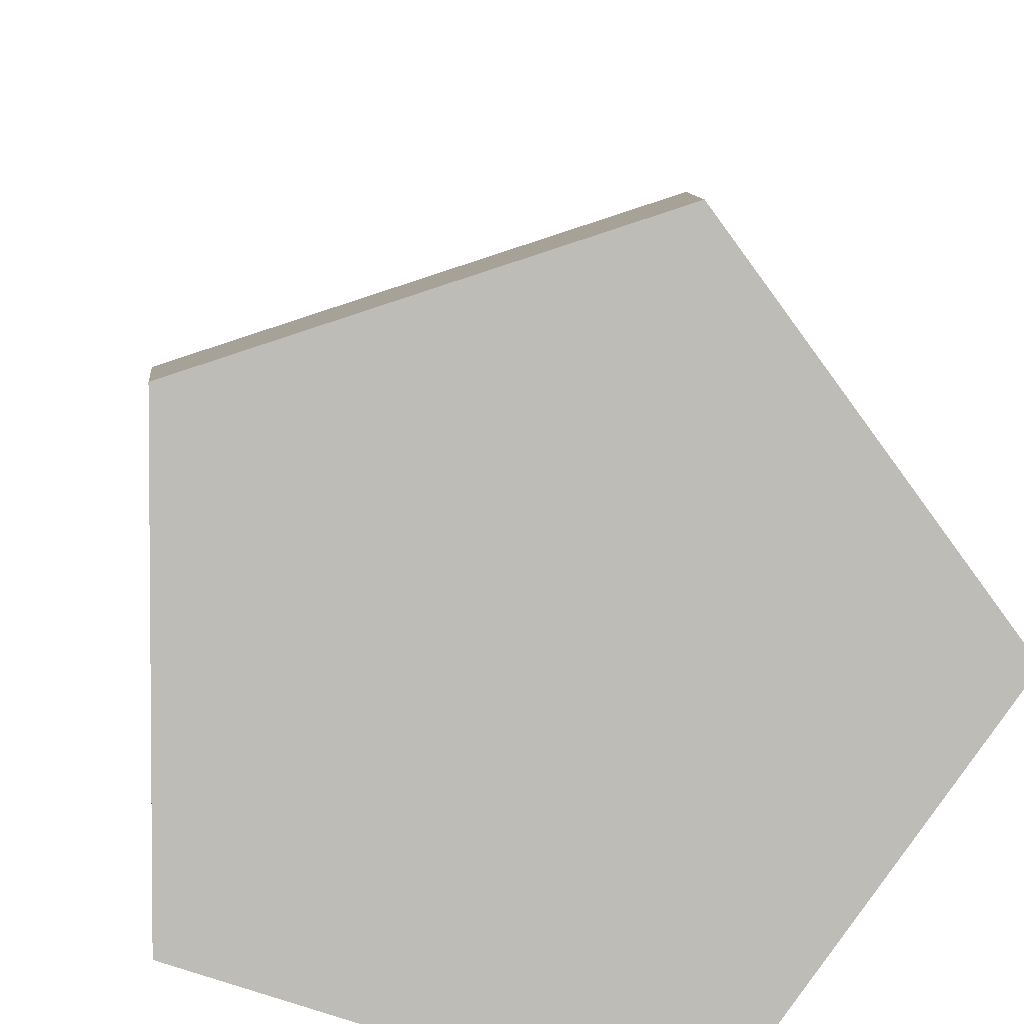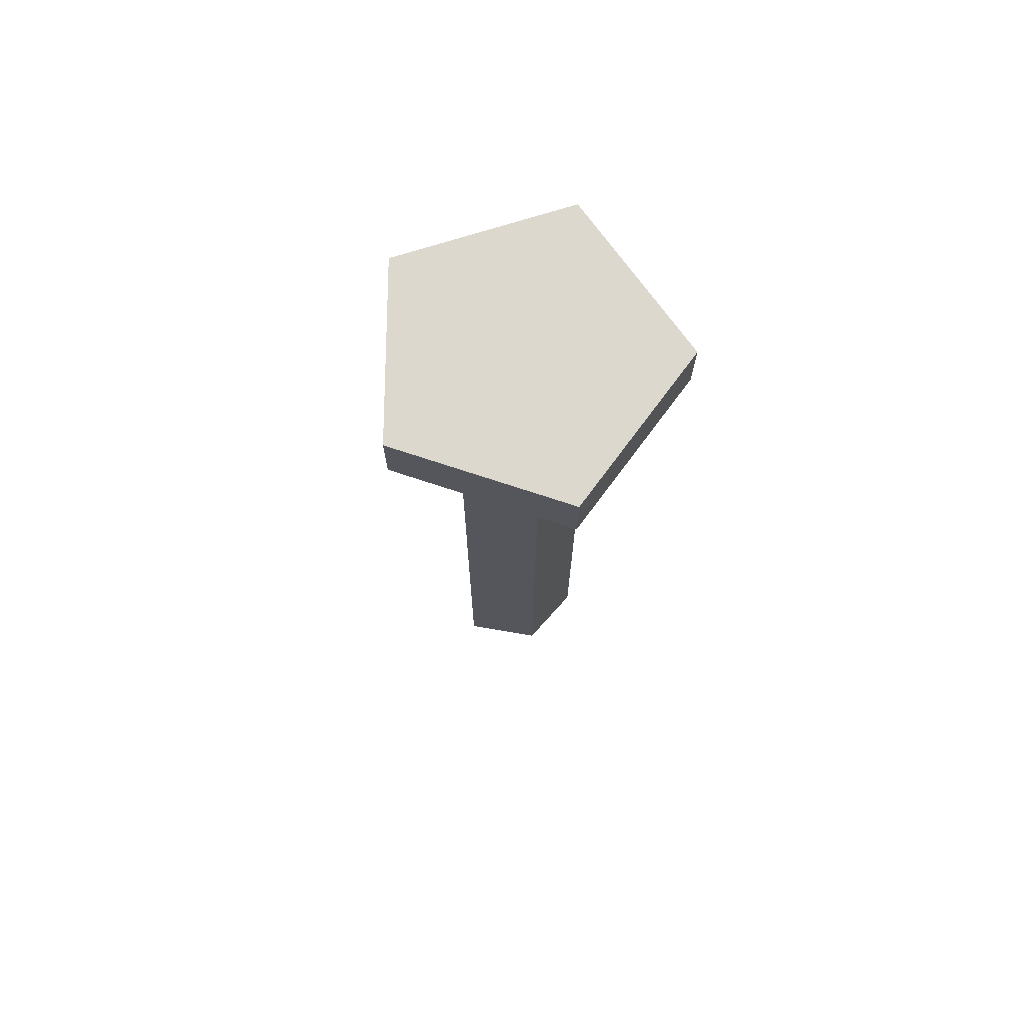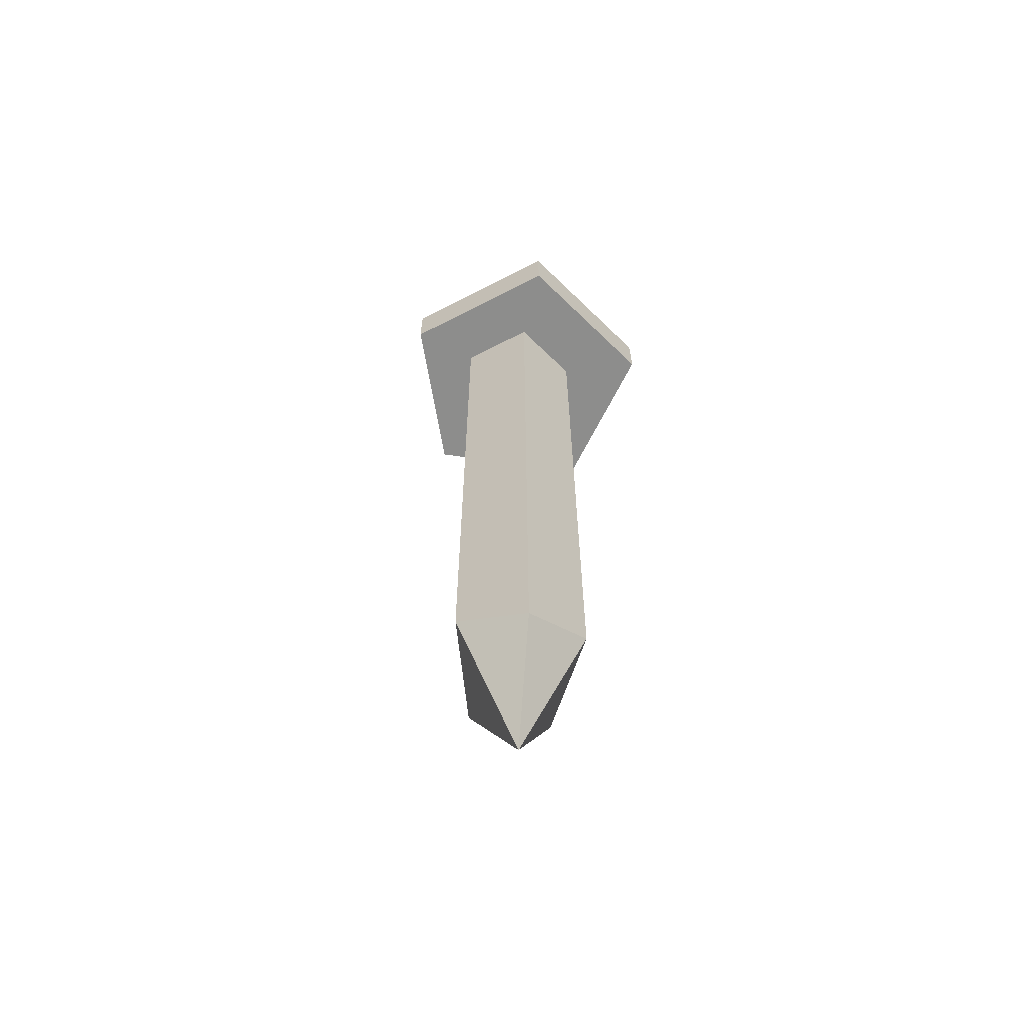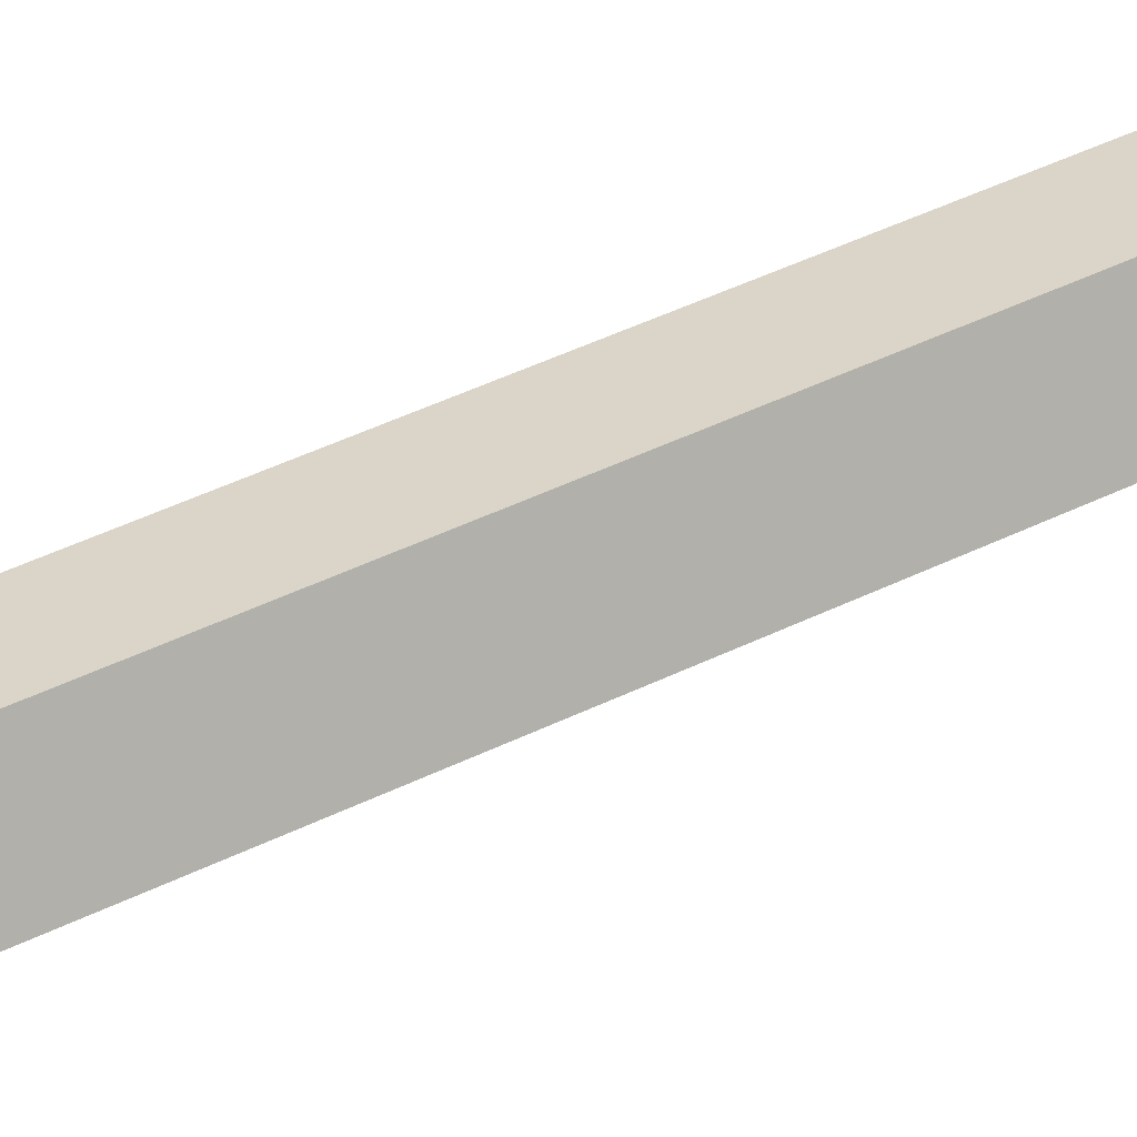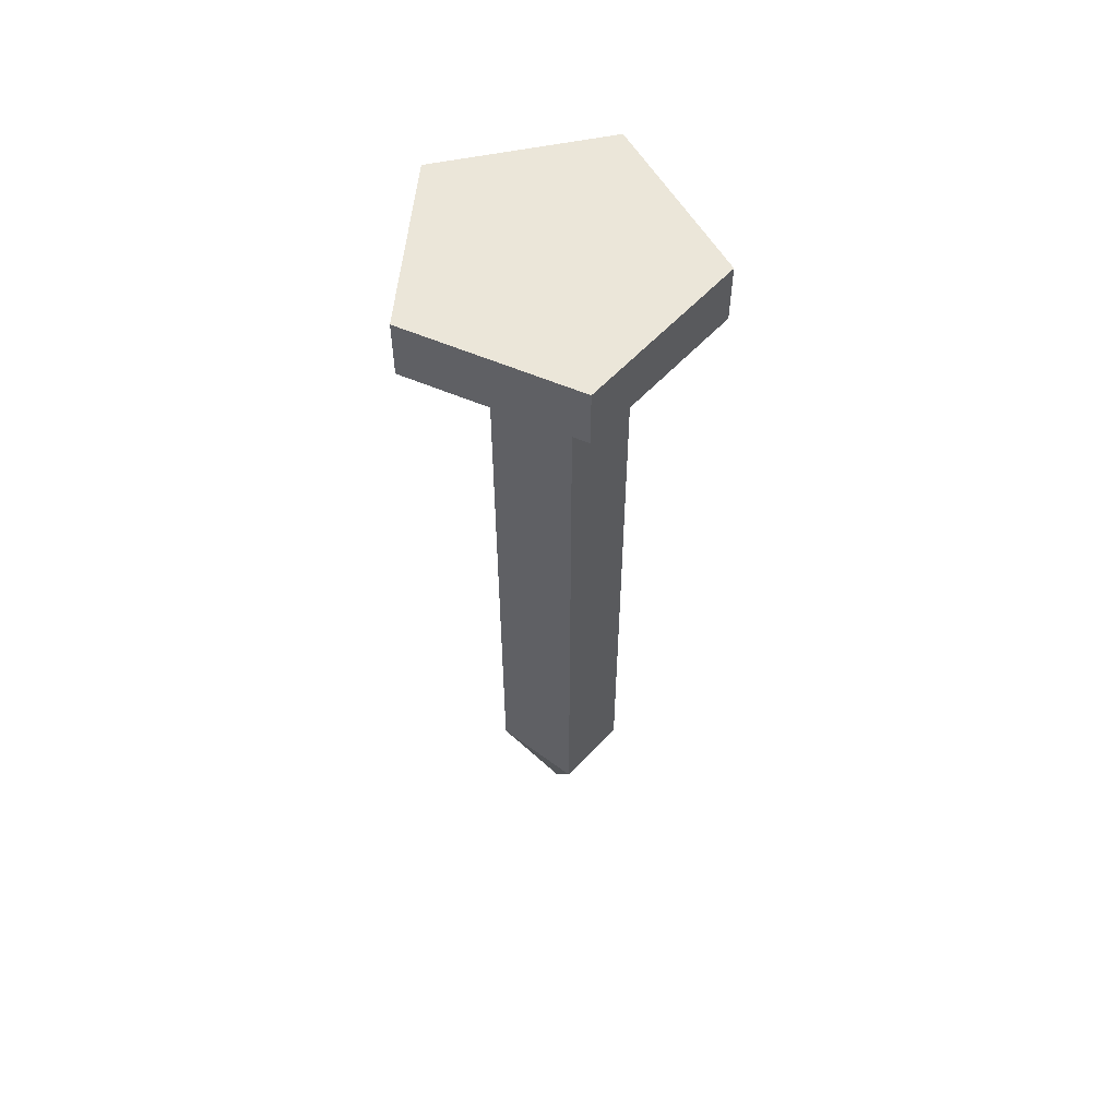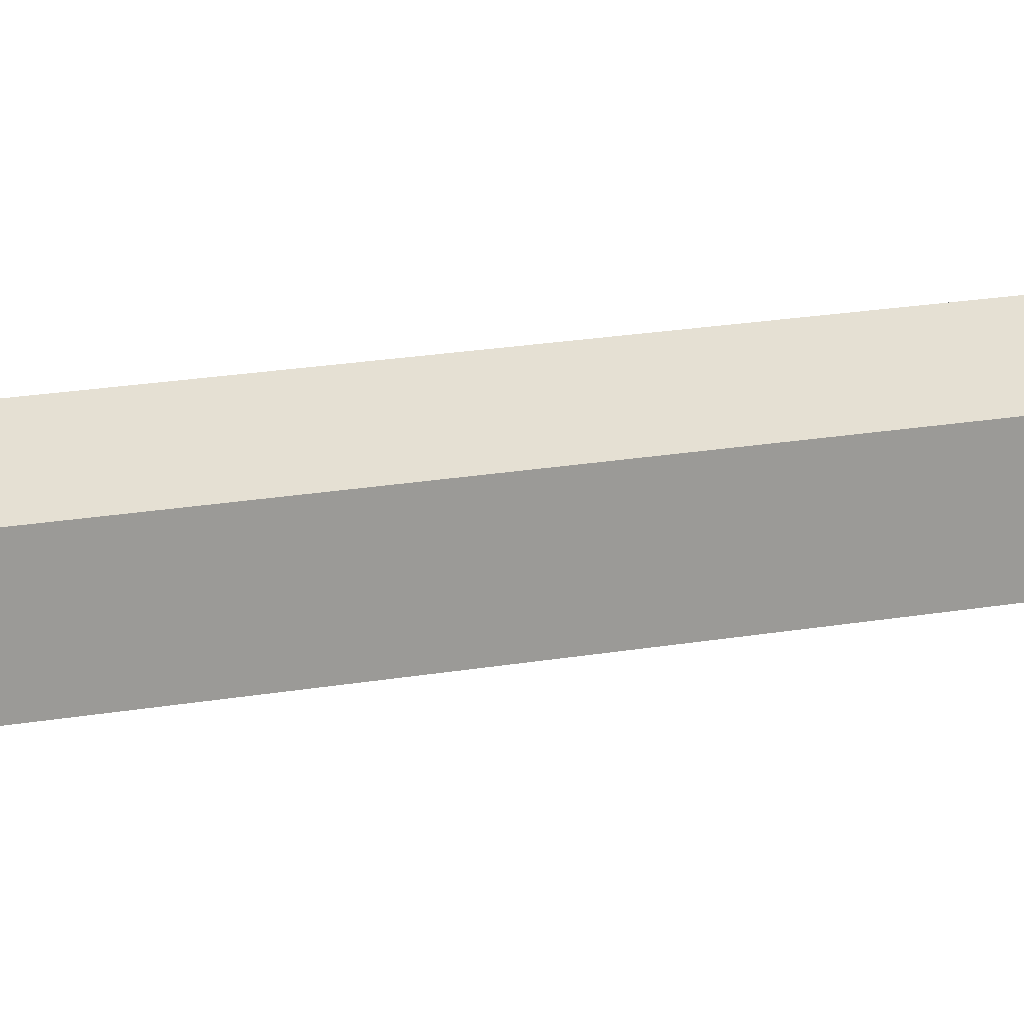
<metadata>
{"format":"obj","ext":"obj","renderer":"f3d","projection":"perspective","resolution":1024,"background":"white","views":[{"elev":5.7,"azim":176.9,"up":"+Z"},{"elev":72.1,"azim":36.4,"up":"+Y"},{"elev":-64.4,"azim":-26.5,"up":"+Y"},{"elev":49.0,"azim":-118.1,"up":"+Z"},{"elev":57.1,"azim":114.0,"up":"+Y"},{"elev":19.9,"azim":71.9,"up":"+Z"}]}
</metadata>
<code>
g SM_Item_Nail_01
v 0.007099 -0.04985 -0.005157
v -0.002711 -0.05 -0.008345
v -0.008774 -0.04362 5.23e-10
v -0.002711 -0.05 0.008345
v 0.007099 -0.04362 0.005157
v 0.007099 0.05 -0.005157
v -0.002711 0.05 -0.008345
v -0.008774 0.05 5.23e-10
v -0.002711 0.05 0.008345
v 0.007099 0.05 0.005157
v -8.368e-11 -0.06684 -2.134e-10
v 0.01674 0.05821 -0.01142
v -0.004988 0.05821 -0.01848
v -0.01842 0.05821 1.158e-09
v -0.004988 0.05821 0.01848
v 0.01674 0.05821 0.01142
v 0.01674 0.05 -0.01142
v -0.004988 0.05 -0.01848
v -0.01842 0.05 1.158e-09
v -0.004988 0.05 0.01848
v 0.01674 0.05 0.01142
v -0.002711 -0.05 -0.008345
v -0.002711 0.05 -0.008345
v -0.008774 -0.04362 5.23e-10
v -0.008774 0.05 5.23e-10
v -0.002711 -0.05 0.008345
v -0.002711 0.05 0.008345
v 0.007099 0.05 -0.005157
v 0.007099 -0.04985 -0.005157
v 0.007099 -0.04362 0.005157
v 0.007099 0.05 0.005157
v 0.007099 -0.04985 -0.005157
v 0.007099 -0.04362 0.005157
v 0.007099 -0.04362 0.005157
v -8.368e-11 -0.06684 -2.134e-10
v -0.002711 -0.05 0.008345
v -0.002711 -0.05 0.008345
v -8.368e-11 -0.06684 -2.134e-10
v -0.008774 -0.04362 5.23e-10
v -0.008774 -0.04362 5.23e-10
v -8.368e-11 -0.06684 -2.134e-10
v -0.002711 -0.05 -0.008345
v -0.002711 -0.05 -0.008345
v -8.368e-11 -0.06684 -2.134e-10
v 0.007099 -0.04985 -0.005157
v 0.01674 0.05821 -0.01142
v -0.004988 0.05821 -0.01848
v -0.004988 0.05 -0.01848
v -0.004988 0.05821 -0.01848
v -0.01842 0.05821 1.158e-09
v -0.01842 0.05 1.158e-09
v -0.01842 0.05821 1.158e-09
v -0.004988 0.05821 0.01848
v -0.004988 0.05 0.01848
v -0.004988 0.05821 0.01848
v 0.01674 0.05821 0.01142
v 0.01674 0.05 0.01142
v 0.01674 0.05821 0.01142
v 0.01674 0.05821 -0.01142
v 0.01674 0.05 -0.01142
v 0.007099 0.05 -0.005157
v 0.01674 0.05 -0.01142
v -0.004988 0.05 -0.01848
v -0.002711 0.05 -0.008345
v -0.01842 0.05 1.158e-09
v -0.008774 0.05 5.23e-10
v -0.004988 0.05 0.01848
v -0.002711 0.05 0.008345
v 0.01674 0.05 0.01142
v 0.007099 0.05 0.005157
g SM_Item_Nail_01_0
f 33 11 32
f 36 35 34
f 39 38 37
f 42 41 40
f 45 44 43
f 1 2 7
f 6 1 7
f 22 3 8
f 23 22 8
f 24 4 9
f 25 24 9
f 26 5 10
f 27 26 10
f 30 29 28
f 31 30 28
f 12 13 14
f 14 16 12
f 14 15 16
f 47 46 17
f 18 47 17
f 50 49 48
f 19 50 48
f 53 52 51
f 20 53 51
f 56 55 54
f 21 56 54
f 59 58 57
f 60 59 57
f 63 62 61
f 64 63 61
f 61 62 70
f 65 63 64
f 62 69 70
f 66 65 64
f 70 69 68
f 67 65 66
f 68 67 66
f 69 67 68

</code>
